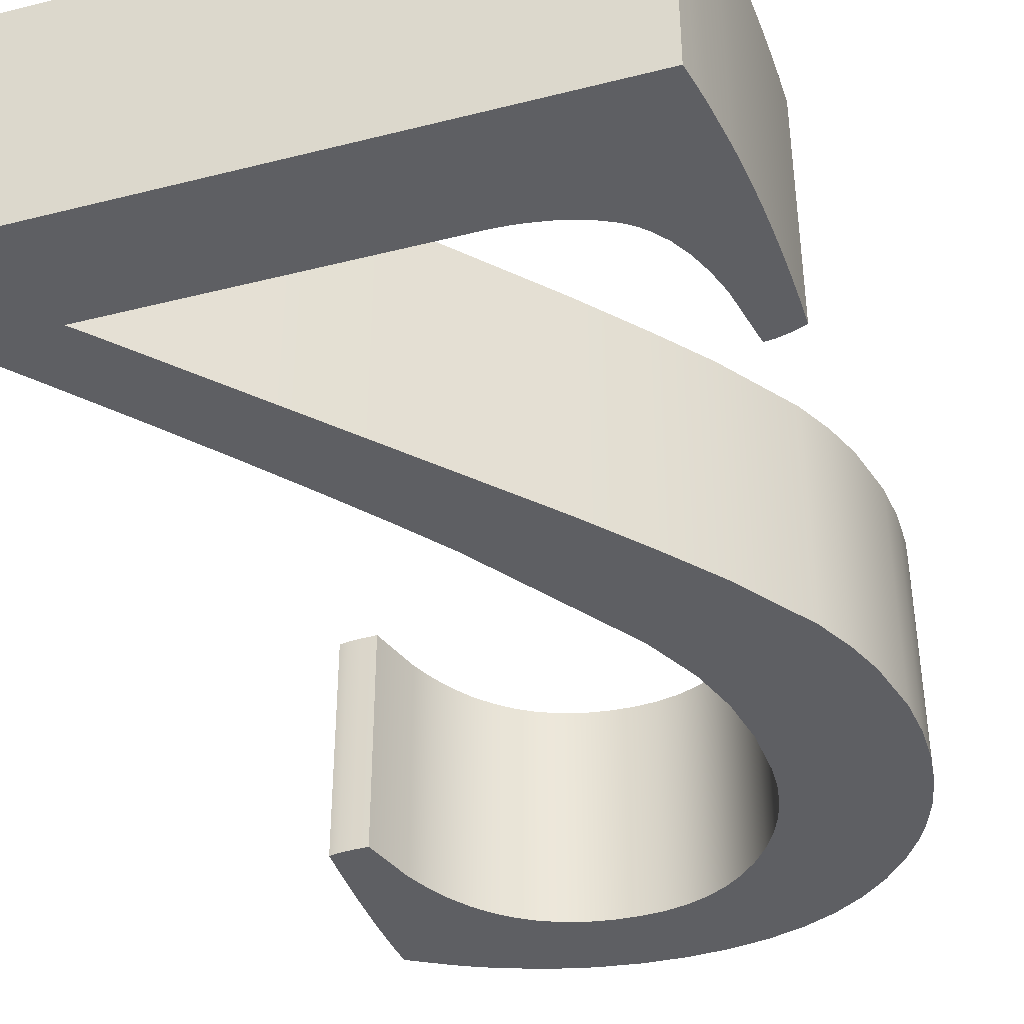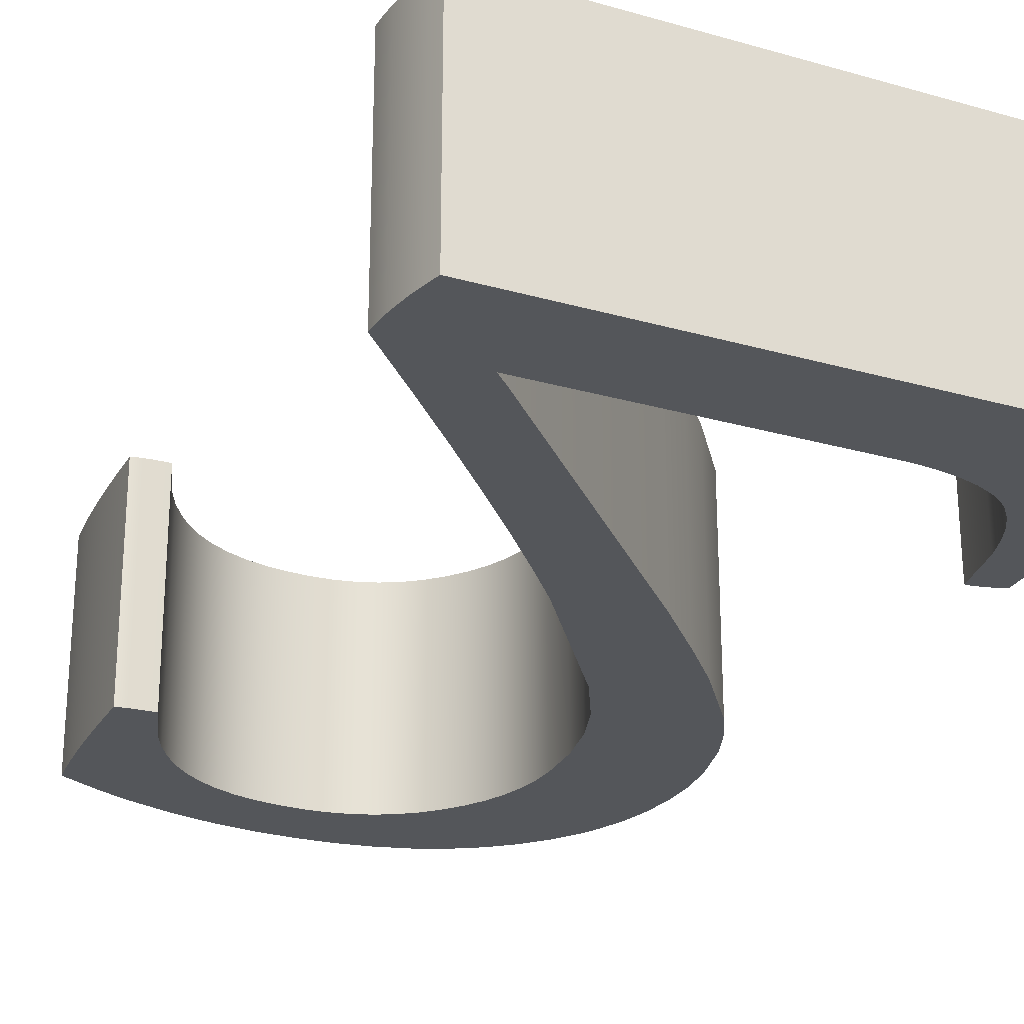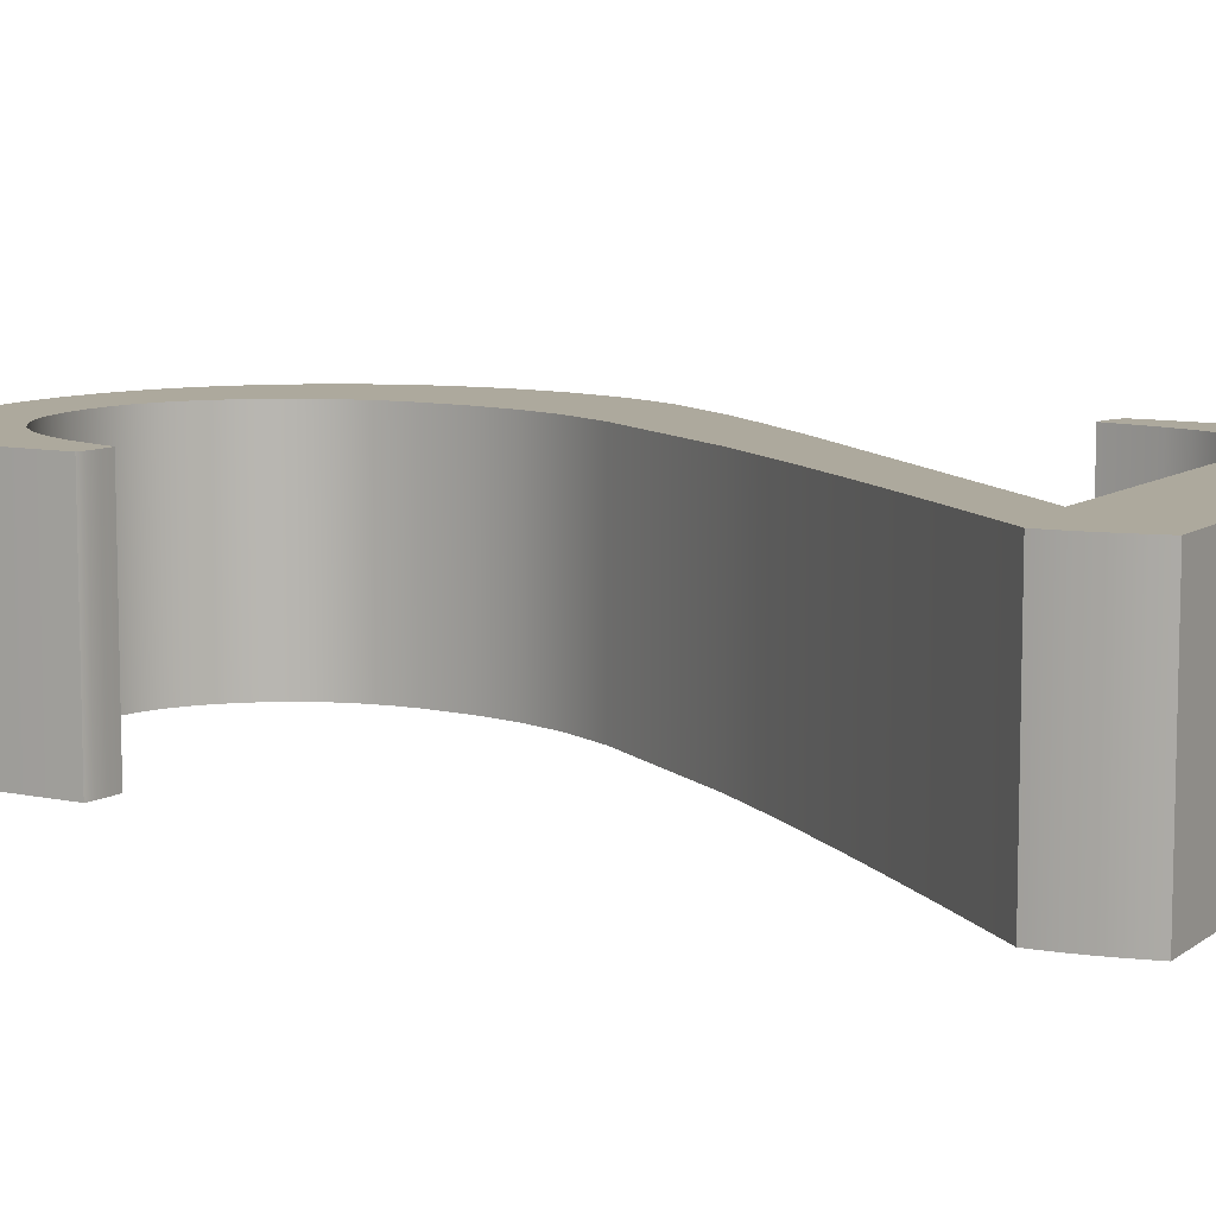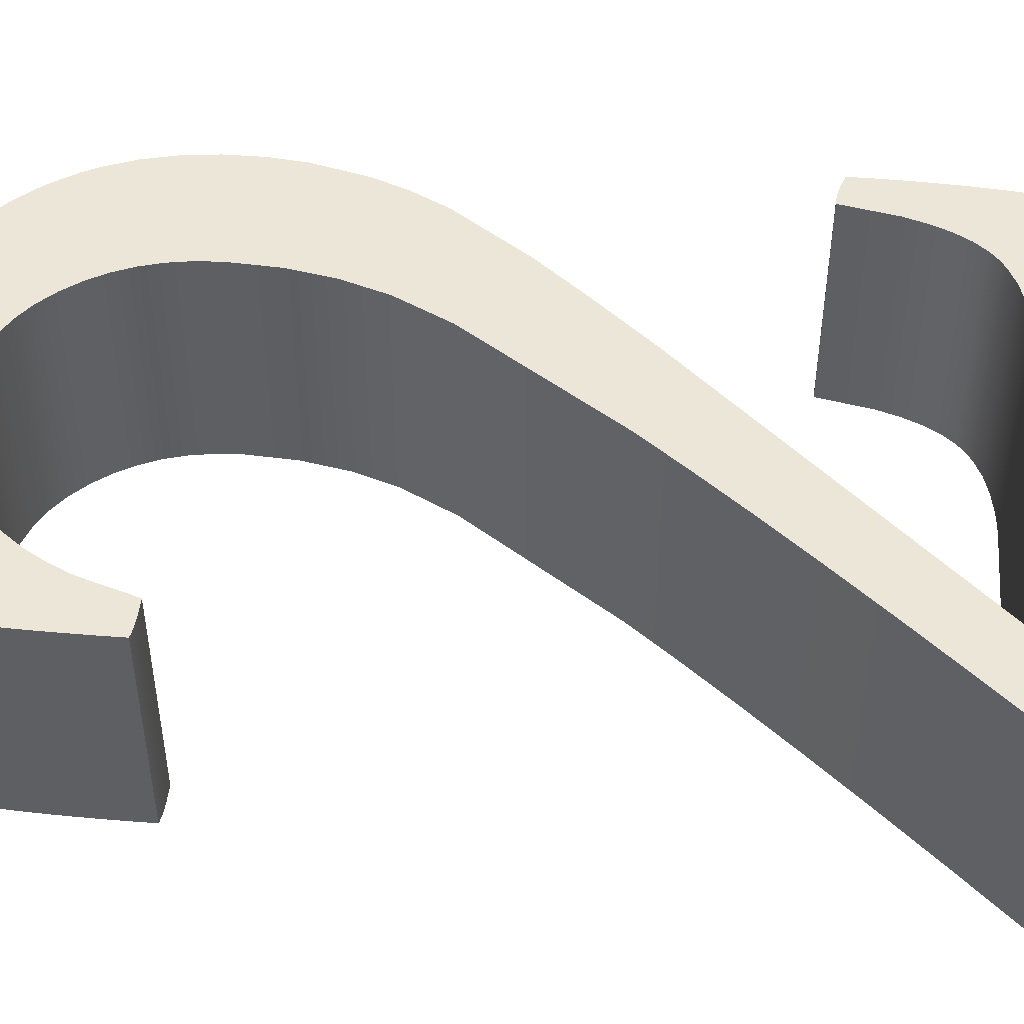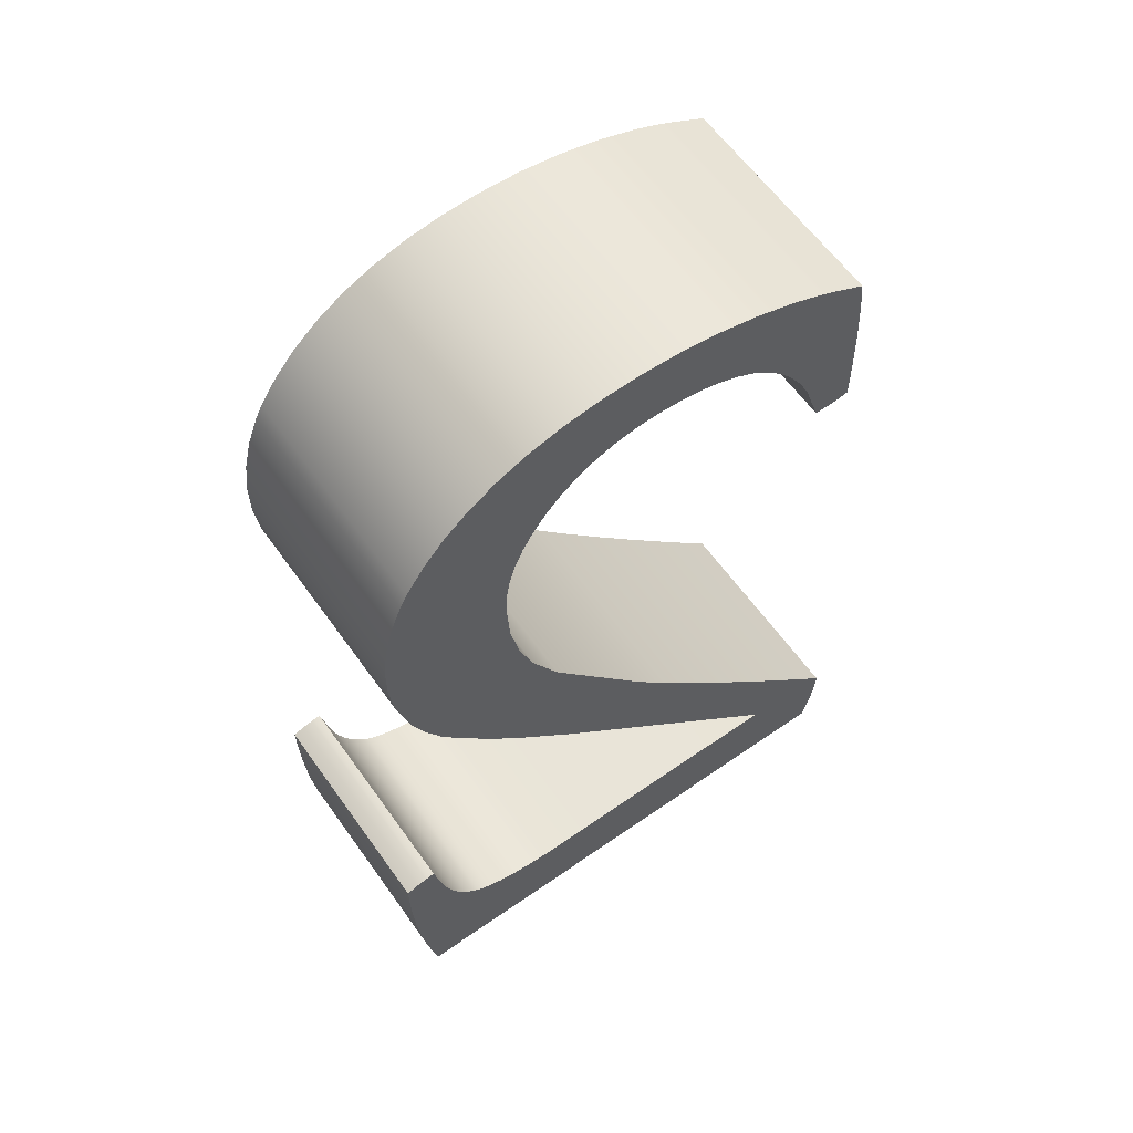
<metadata>
{"format":"obj","ext":"obj","renderer":"f3d","projection":"perspective","resolution":1024,"background":"white","views":[{"elev":-41.0,"azim":17.2,"up":"+Z"},{"elev":-25.5,"azim":-24.7,"up":"+Z"},{"elev":8.9,"azim":-60.7,"up":"+Z"},{"elev":48.7,"azim":-85.3,"up":"+Z"},{"elev":61.2,"azim":144.6,"up":"+Y"}]}
</metadata>
<code>
o 2.001_Curve.112
v 0.1003 0.0698 0.05
v 0.1039 0.07809 0.05
v 0.09618 0.06287 0.05
v 0.1003 0.0698 -0.05
v 0.1039 0.07809 -0.05
v 0.09618 0.06287 -0.05
v 0.09154 0.0573 -0.05
v 0.09154 0.0573 0.05
v 0.08896 0.05496 -0.05
v 0.08609 0.05282 -0.05
v 0.08896 0.05496 0.05
v 0.08609 0.05282 0.05
v 0.08294 0.05088 0.05
v 0.0758 0.04762 0.05
v 0.08294 0.05088 -0.05
v 0.0758 0.04762 -0.05
v 0.06753 0.04517 -0.05
v 0.05813 0.04355 -0.05
v 0.06753 0.04517 0.05
v 0.05813 0.04355 0.05
v 0.05301 0.04303 0.05
v 0.04761 0.04273 0.05
v -0.08525 0.04263 0.05
v -0.08525 0.04263 -0.05
v -0.07889 0.04915 0.05
v 0.03503 0.1708 0.05
v 0.05761 0.1962 0.05
v 0.0754 0.2172 0.05
v 0.09811 0.2482 0.05
v 0.0754 0.2172 -0.05
v 0.09811 0.2482 -0.05
v 0.05761 0.1962 -0.05
v 0.03503 0.1708 -0.05
v -0.07889 0.04915 -0.05
v 0.1061 0.2631 -0.05
v 0.1122 0.2782 -0.05
v 0.1061 0.2631 0.05
v 0.1122 0.2782 0.05
v 0.1182 0.3016 0.05
v 0.12 0.3175 0.05
v 0.1182 0.3016 -0.05
v 0.12 0.3175 -0.05
v 0.12 0.3337 -0.05
v 0.12 0.3337 0.05
v 0.1183 0.349 -0.05
v 0.1148 0.3633 -0.05
v 0.1183 0.349 0.05
v 0.1148 0.3633 0.05
v 0.1096 0.3765 0.05
v 0.1064 0.3828 0.05
v 0.1096 0.3765 -0.05
v 0.1064 0.3828 -0.05
v 0.0986 0.3946 -0.05
v 0.0891 0.4053 -0.05
v 0.0986 0.3946 0.05
v 0.0891 0.4053 0.05
v 0.07809 0.4147 0.05
v 0.06581 0.4224 0.05
v 0.07809 0.4147 -0.05
v 0.06581 0.4224 -0.05
v 0.05224 0.4284 -0.05
v 0.05224 0.4284 0.05
v 0.03739 0.4326 -0.05
v 0.03739 0.4326 0.05
v 0.02126 0.4352 -0.05
v 0.02126 0.4352 0.05
v 0.003844 0.4361 -0.05
v -0.01414 0.4352 -0.05
v 0.003844 0.4361 0.05
v -0.01414 0.4352 0.05
v -0.03199 0.4326 0.05
v -0.0497 0.4284 0.05
v -0.03199 0.4326 -0.05
v -0.0497 0.4284 -0.05
v -0.06728 0.4224 -0.05
v -0.07602 0.4188 -0.05
v -0.06728 0.4224 0.05
v -0.07602 0.4188 0.05
v -0.08472 0.4147 0.05
v -0.102 0.4053 0.05
v -0.1026 0.4004 0.05
v -0.102 0.4053 -0.05
v -0.08472 0.4147 -0.05
v -0.1026 0.4004 -0.05
v -0.1031 0.3952 -0.05
v -0.1036 0.3898 -0.05
v -0.104 0.3841 -0.05
v -0.1043 0.3782 -0.05
v -0.1046 0.3719 -0.05
v -0.1049 0.3655 -0.05
v -0.1051 0.3587 -0.05
v -0.1053 0.3517 -0.05
v -0.1054 0.3445 -0.05
v -0.1055 0.3369 -0.05
v -0.1055 0.3291 -0.05
v -0.1047 0.3289 -0.05
v -0.1055 0.3291 0.05
v -0.1047 0.3289 0.05
v -0.1055 0.3369 0.05
v -0.1054 0.3445 0.05
v -0.1053 0.3517 0.05
v -0.1051 0.3587 0.05
v -0.1049 0.3655 0.05
v -0.1046 0.3719 0.05
v -0.1043 0.3782 0.05
v -0.104 0.3841 0.05
v -0.1036 0.3898 0.05
v -0.1031 0.3952 0.05
v -0.1037 0.3287 0.05
v -0.1027 0.3285 0.05
v -0.1016 0.3284 0.05
v -0.09906 0.3281 0.05
v -0.1016 0.3284 -0.05
v -0.1027 0.3285 -0.05
v -0.09906 0.3281 -0.05
v -0.0962 0.3279 -0.05
v -0.08945 0.3277 -0.05
v -0.08945 0.3277 0.05
v -0.08188 0.3506 -0.05
v -0.08188 0.3506 0.05
v -0.07713 0.3605 -0.05
v -0.07175 0.3693 -0.05
v -0.07713 0.3605 0.05
v -0.07175 0.3693 0.05
v -0.06572 0.3771 0.05
v -0.05905 0.3838 0.05
v -0.06572 0.3771 -0.05
v -0.05905 0.3838 -0.05
v -0.05174 0.3895 -0.05
v -0.05174 0.3895 0.05
v -0.04379 0.3942 -0.05
v -0.04379 0.3942 0.05
v -0.0352 0.3978 -0.05
v -0.02597 0.4004 -0.05
v -0.0352 0.3978 0.05
v -0.02597 0.4004 0.05
v -0.0161 0.402 0.05
v -0.00559 0.4025 0.05
v -0.0161 0.402 -0.05
v -0.00559 0.4025 -0.05
v 0.004348 0.4019 -0.05
v 0.01367 0.4 -0.05
v 0.004348 0.4019 0.05
v 0.01367 0.4 0.05
v 0.02236 0.3968 0.05
v 0.03044 0.3924 0.05
v 0.02236 0.3968 -0.05
v 0.03044 0.3924 -0.05
v 0.03789 0.3867 -0.05
v 0.04472 0.3798 -0.05
v 0.03789 0.3867 0.05
v 0.04472 0.3798 0.05
v 0.0507 0.372 0.05
v 0.0507 0.372 -0.05
v 0.05559 0.3636 0.05
v 0.0594 0.3546 0.05
v 0.05559 0.3636 -0.05
v 0.0594 0.3546 -0.05
v 0.06212 0.3452 -0.05
v 0.06375 0.3352 -0.05
v 0.06212 0.3452 0.05
v 0.06375 0.3352 0.05
v 0.06429 0.3246 0.05
v 0.06297 0.3034 0.05
v 0.06429 0.3246 -0.05
v 0.06297 0.3034 -0.05
v 0.05901 0.2833 -0.05
v 0.05241 0.2642 -0.05
v 0.05901 0.2833 0.05
v 0.05241 0.2642 0.05
v 0.04026 0.2411 0.05
v -0.005241 0.1771 0.05
v 0.04026 0.2411 -0.05
v -0.005241 0.1771 -0.05
v -0.02103 0.1574 -0.05
v -0.03859 0.1362 -0.05
v -0.05791 0.1135 -0.05
v -0.07901 0.08925 -0.05
v -0.1019 0.06354 -0.05
v -0.1265 0.03634 -0.05
v -0.1265 0.03634 0.05
v -0.1264 0.03363 -0.05
v -0.1263 0.03086 -0.05
v -0.1261 0.02804 -0.05
v -0.1259 0.02516 -0.05
v -0.1259 0.02516 0.05
v -0.1251 0.01922 -0.05
v -0.124 0.01304 -0.05
v -0.1226 0.006639 -0.05
v -0.1209 0 -0.05
v -0.1209 0 0.05
v 0.116 0 -0.05
v 0.116 0 0.05
v 0.1177 0.007687 -0.05
v 0.1192 0.01561 -0.05
v 0.1218 0.03214 -0.05
v 0.1218 0.03214 0.05
v 0.1229 0.04076 -0.05
v 0.1239 0.04962 -0.05
v 0.1247 0.0587 -0.05
v 0.1253 0.06802 -0.05
v 0.1258 0.07757 -0.05
v 0.1262 0.08735 -0.05
v 0.1264 0.09737 -0.05
v 0.1265 0.1076 -0.05
v 0.1265 0.1076 0.05
v 0.1211 0.1096 -0.05
v 0.1211 0.1096 0.05
v 0.1162 0.1107 -0.05
v 0.1162 0.1107 0.05
v 0.1151 0.1109 -0.05
v 0.114 0.111 -0.05
v 0.1129 0.1111 -0.05
v 0.1118 0.1111 -0.05
v 0.1118 0.1111 0.05
v 0.1071 0.08774 -0.05
v 0.1071 0.08774 0.05
v 0.1129 0.1111 0.05
v 0.114 0.111 0.05
v 0.1151 0.1109 0.05
v 0.1264 0.09737 0.05
v 0.1262 0.08735 0.05
v 0.1258 0.07757 0.05
v 0.1253 0.06802 0.05
v 0.1247 0.0587 0.05
v 0.1239 0.04962 0.05
v 0.1229 0.04076 0.05
v 0.1192 0.01561 0.05
v 0.1177 0.007687 0.05
v -0.1226 0.006639 0.05
v -0.124 0.01304 0.05
v -0.1251 0.01922 0.05
v -0.1261 0.02804 0.05
v -0.1263 0.03086 0.05
v -0.1264 0.03363 0.05
v -0.1019 0.06354 0.05
v -0.07901 0.08925 0.05
v -0.05791 0.1135 0.05
v -0.03859 0.1362 0.05
v -0.02103 0.1574 0.05
v -0.0962 0.3279 0.05
v -0.1037 0.3287 -0.05
v 0.04761 0.04273 -0.05
v 0.05301 0.04303 -0.05
f 5 1 2
f 161 162 47
f 1 6 3
f 158 46 159
f 3 7 8
f 8 9 11
f 11 10 12
f 12 15 13
f 13 16 14
f 14 17 19
f 19 18 20
f 243 23 22
f 25 24 34
f 28 31 29
f 29 35 37
f 37 36 38
f 38 41 39
f 39 42 40
f 40 43 44
f 44 45 47
f 47 46 48
f 48 51 49
f 49 52 50
f 50 53 55
f 53 56 55
f 54 57 56
f 59 58 57
f 58 61 62
f 62 63 64
f 64 65 66
f 66 67 69
f 69 68 70
f 68 71 70
f 73 72 71
f 74 77 72
f 83 80 79
f 93 94 99
f 110 109 242
f 116 118 241
f 118 119 120
f 120 121 123
f 123 122 124
f 124 127 125
f 125 128 126
f 126 129 130
f 130 131 132
f 132 133 135
f 135 134 136
f 136 139 137
f 137 140 138
f 140 143 138
f 141 144 143
f 142 145 144
f 147 146 145
f 148 151 146
f 151 150 152
f 150 153 152
f 154 155 153
f 157 156 155
f 156 159 161
f 161 160 162
f 162 165 163
f 163 166 164
f 164 167 169
f 169 168 170
f 170 173 171
f 171 174 172
f 179 180 236
f 233 234 183
f 230 231 188
f 191 192 193
f 195 197 228
f 221 222 203
f 206 207 208
f 208 209 210
f 213 214 219
f 214 217 215
f 217 5 2
f 5 4 1
f 236 181 23
f 181 235 23
f 235 234 23
f 234 233 23
f 233 186 23
f 186 232 23
f 232 231 23
f 231 230 23
f 230 191 23
f 191 193 22
f 193 229 19
f 229 228 14
f 193 20 21
f 228 197 13
f 197 227 11
f 11 227 8
f 227 226 8
f 226 225 3
f 3 225 1
f 225 224 1
f 224 223 2
f 223 222 217
f 222 221 217
f 221 206 208
f 208 210 221
f 210 220 221
f 220 219 217
f 219 218 217
f 218 215 217
f 224 2 1
f 2 223 217
f 191 22 23
f 20 193 19
f 22 193 21
f 237 236 25
f 226 3 8
f 221 220 217
f 238 237 25
f 236 23 25
f 239 238 25
f 240 239 26
f 241 118 100
f 118 120 100
f 111 112 99
f 112 241 99
f 109 110 99
f 110 111 99
f 97 98 99
f 98 109 99
f 100 99 241
f 102 101 120
f 101 100 120
f 104 103 123
f 103 102 123
f 106 105 124
f 105 104 124
f 108 107 125
f 107 106 125
f 80 81 79
f 81 108 79
f 78 79 126
f 72 77 132
f 77 78 130
f 72 132 135
f 70 71 137
f 71 72 135
f 70 137 138
f 66 69 143
f 69 70 138
f 143 69 138
f 62 64 146
f 64 66 145
f 145 66 144
f 57 58 152
f 58 62 151
f 151 62 146
f 55 56 153
f 56 57 152
f 49 50 156
f 50 55 155
f 47 48 161
f 48 49 156
f 40 44 163
f 44 47 162
f 163 44 162
f 38 39 164
f 39 40 163
f 164 39 163
f 29 37 169
f 37 38 169
f 29 169 170
f 27 28 171
f 28 29 170
f 171 28 170
f 25 26 239
f 26 27 172
f 50 155 156
f 155 55 153
f 56 152 153
f 79 108 125
f 125 106 124
f 123 102 120
f 79 125 126
f 66 143 144
f 137 71 136
f 58 151 152
f 123 124 104
f 197 11 12
f 197 12 13
f 78 126 130
f 228 13 14
f 130 132 77
f 14 19 229
f 135 136 71
f 240 26 172
f 171 172 27
f 64 145 146
f 169 38 164
f 48 156 161
f 1 4 6
f 190 189 24
f 189 188 24
f 188 187 24
f 187 185 24
f 185 184 24
f 184 183 24
f 183 182 24
f 182 180 24
f 180 179 24
f 192 190 243
f 243 190 24
f 195 194 16
f 194 192 17
f 18 192 244
f 198 196 9
f 196 195 15
f 198 9 7
f 200 199 6
f 199 198 7
f 200 6 4
f 202 201 5
f 201 200 4
f 5 201 4
f 204 203 216
f 203 202 216
f 207 205 204
f 211 209 204
f 209 207 204
f 213 212 216
f 212 211 216
f 216 214 213
f 192 18 17
f 179 178 34
f 24 179 34
f 202 5 216
f 6 199 7
f 216 211 204
f 178 177 34
f 177 176 34
f 176 175 33
f 175 174 33
f 9 196 10
f 119 117 93
f 117 116 93
f 116 115 94
f 115 113 94
f 113 114 94
f 114 242 94
f 242 96 94
f 96 95 94
f 94 93 116
f 93 92 119
f 92 91 119
f 91 90 121
f 90 89 121
f 89 88 122
f 88 87 122
f 87 86 127
f 86 85 127
f 85 84 83
f 84 82 83
f 83 76 128
f 85 83 127
f 76 75 129
f 75 74 131
f 131 74 133
f 74 73 133
f 73 68 139
f 139 68 140
f 68 67 140
f 67 65 141
f 65 63 147
f 63 61 148
f 65 147 142
f 61 60 149
f 60 59 150
f 61 149 148
f 59 54 150
f 54 53 154
f 150 54 154
f 53 52 157
f 52 51 158
f 157 52 158
f 51 46 158
f 46 45 159
f 45 43 160
f 43 42 165
f 42 41 165
f 41 36 166
f 36 35 167
f 35 31 167
f 167 31 168
f 31 30 168
f 30 32 173
f 32 33 174
f 33 34 176
f 30 173 168
f 43 165 160
f 41 166 165
f 53 157 154
f 67 141 140
f 141 65 142
f 127 83 128
f 121 119 91
f 87 127 122
f 73 139 134
f 149 60 150
f 122 121 89
f 10 196 15
f 129 128 76
f 16 15 195
f 131 129 75
f 17 16 194
f 134 133 73
f 243 244 192
f 147 63 148
f 32 174 173
f 36 167 166
f 45 160 159
f 3 6 7
f 8 7 9
f 11 9 10
f 12 10 15
f 13 15 16
f 14 16 17
f 19 17 18
f 22 21 243
f 21 20 244
f 243 21 244
f 20 18 244
f 243 24 23
f 30 28 27
f 26 25 34
f 25 23 24
f 30 27 32
f 27 26 32
f 34 33 26
f 33 32 26
f 28 30 31
f 29 31 35
f 37 35 36
f 38 36 41
f 39 41 42
f 40 42 43
f 44 43 45
f 47 45 46
f 48 46 51
f 49 51 52
f 50 52 53
f 53 54 56
f 54 59 57
f 59 60 58
f 58 60 61
f 62 61 63
f 64 63 65
f 66 65 67
f 69 67 68
f 68 73 71
f 73 74 72
f 74 75 77
f 79 78 83
f 78 77 76
f 83 78 76
f 77 75 76
f 83 82 80
f 104 105 88
f 105 106 87
f 86 107 85
f 107 108 85
f 108 81 84
f 84 81 82
f 103 104 89
f 107 86 106
f 81 80 82
f 102 103 90
f 106 86 87
f 101 102 91
f 108 84 85
f 104 88 89
f 99 100 93
f 100 101 92
f 105 87 88
f 102 90 91
f 95 97 99
f 103 89 90
f 101 91 92
f 94 95 99
f 92 93 100
f 109 98 242
f 98 97 242
f 97 95 96
f 242 114 111
f 114 113 111
f 97 96 242
f 111 110 242
f 241 112 116
f 112 111 115
f 116 112 115
f 111 113 115
f 116 117 118
f 118 117 119
f 120 119 121
f 123 121 122
f 124 122 127
f 125 127 128
f 126 128 129
f 130 129 131
f 132 131 133
f 135 133 134
f 136 134 139
f 137 139 140
f 140 141 143
f 141 142 144
f 142 147 145
f 147 148 146
f 148 149 151
f 151 149 150
f 150 154 153
f 154 157 155
f 157 158 156
f 156 158 159
f 161 159 160
f 162 160 165
f 163 165 166
f 164 166 167
f 169 167 168
f 170 168 173
f 171 173 174
f 237 238 177
f 238 239 176
f 176 239 175
f 240 172 174
f 236 237 178
f 239 240 175
f 240 174 175
f 176 177 238
f 237 177 178
f 180 181 236
f 178 179 236
f 234 235 183
f 235 181 182
f 183 235 182
f 181 180 182
f 183 184 233
f 184 185 186
f 186 233 184
f 231 232 188
f 232 186 187
f 188 232 187
f 186 185 187
f 188 189 230
f 189 190 191
f 191 230 189
f 191 190 192
f 228 229 195
f 229 193 194
f 195 229 194
f 193 192 194
f 195 196 197
f 226 227 199
f 227 197 198
f 199 227 198
f 197 196 198
f 199 200 226
f 200 201 225
f 226 200 225
f 224 225 201
f 201 202 224
f 202 203 223
f 224 202 223
f 222 223 203
f 203 204 221
f 204 205 206
f 206 221 204
f 206 205 207
f 208 207 209
f 215 218 214
f 218 219 214
f 220 210 209
f 219 220 211
f 220 209 211
f 211 212 219
f 212 213 219
f 214 216 217
f 217 216 5

</code>
